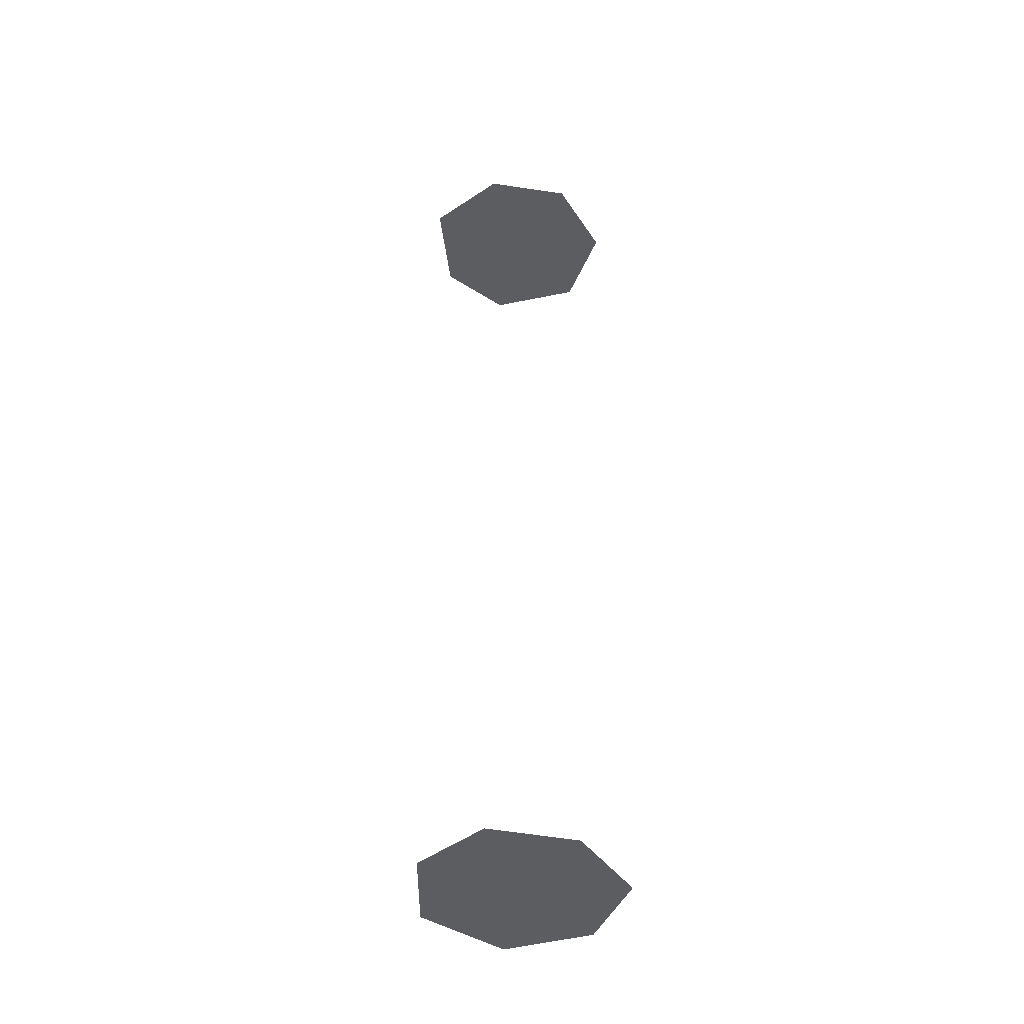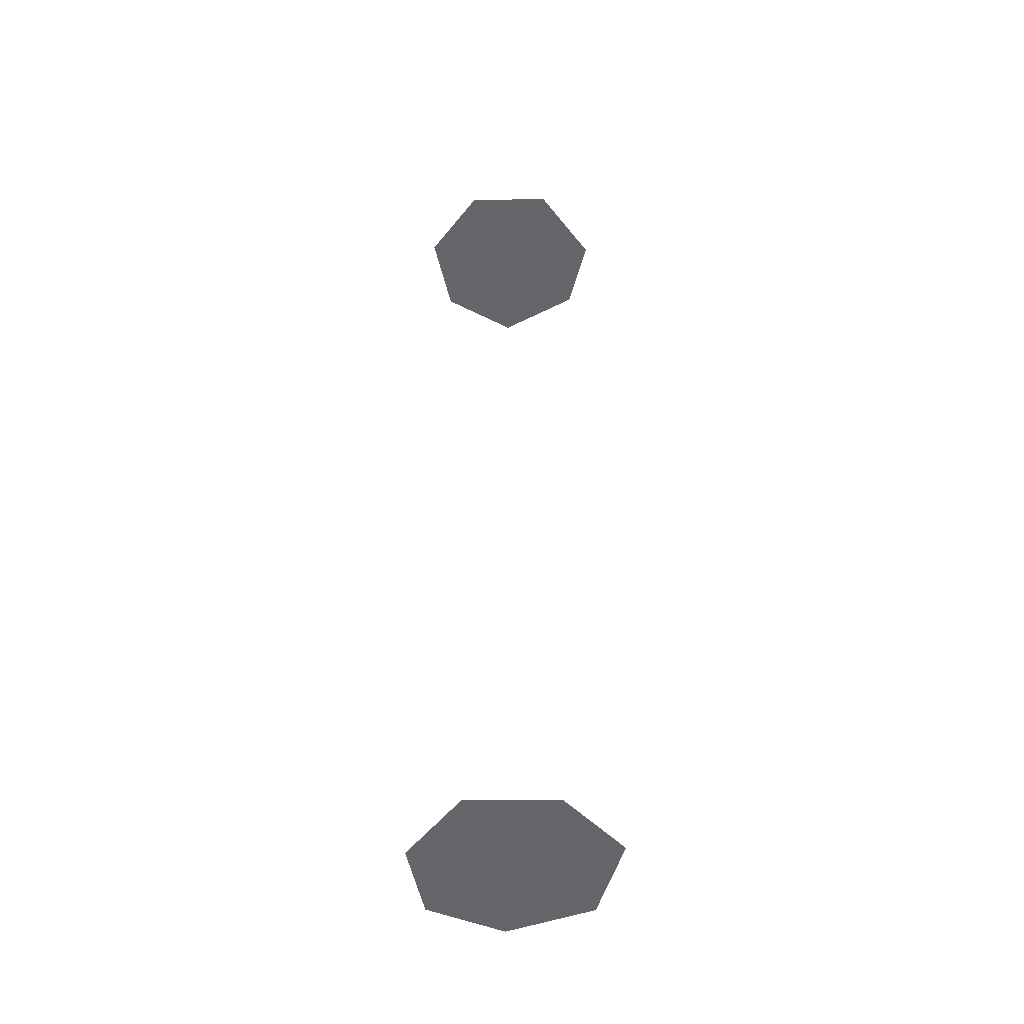
<metadata>
{"format":"obj","ext":"obj","renderer":"f3d","projection":"perspective","resolution":1024,"background":"white","views":[{"elev":-44.3,"azim":156.7,"up":"+Y"},{"elev":-47.7,"azim":-90.7,"up":"+Y"}]}
</metadata>
<code>
v -0.04855 -2.64 0.5635
v -0.4105 -2.64 -0.2369
v -0.4187 -2.64 0.2438
v 0.6647 -2.64 -0.01857
v 0.4754 -2.64 -0.427
v 0.0056 -2.64 -0.5164
v 0.4687 -2.64 0.439
v 0.471 2.64 -0.434
v -0.3924 2.64 -0.2597
v 0.005437 2.64 -0.5454
v 0.4444 2.64 0.432
v 0.01277 2.64 0.5345
v -0.4054 2.64 0.2209
v 0.7043 2.64 -0.01366
g BigLog_LOD1_13963_473
f 1 3 2
f 1 2 4
f 2 5 4
f 2 6 5
f 7 1 4
f 8 10 9
f 8 9 11
f 9 12 11
f 9 13 12
f 14 8 11

</code>
